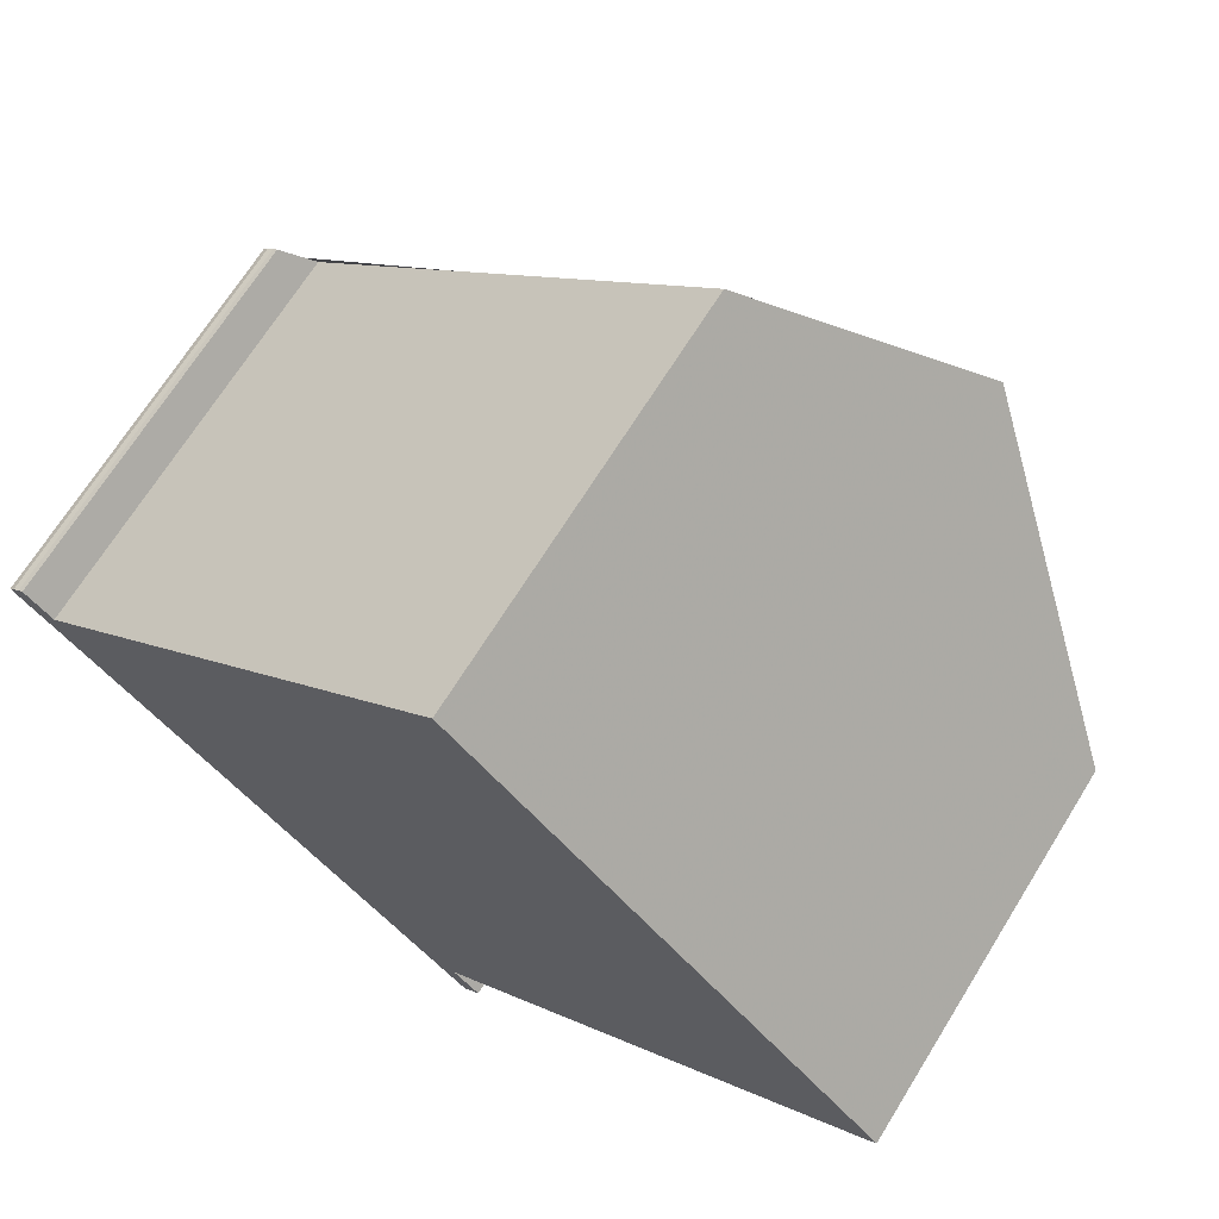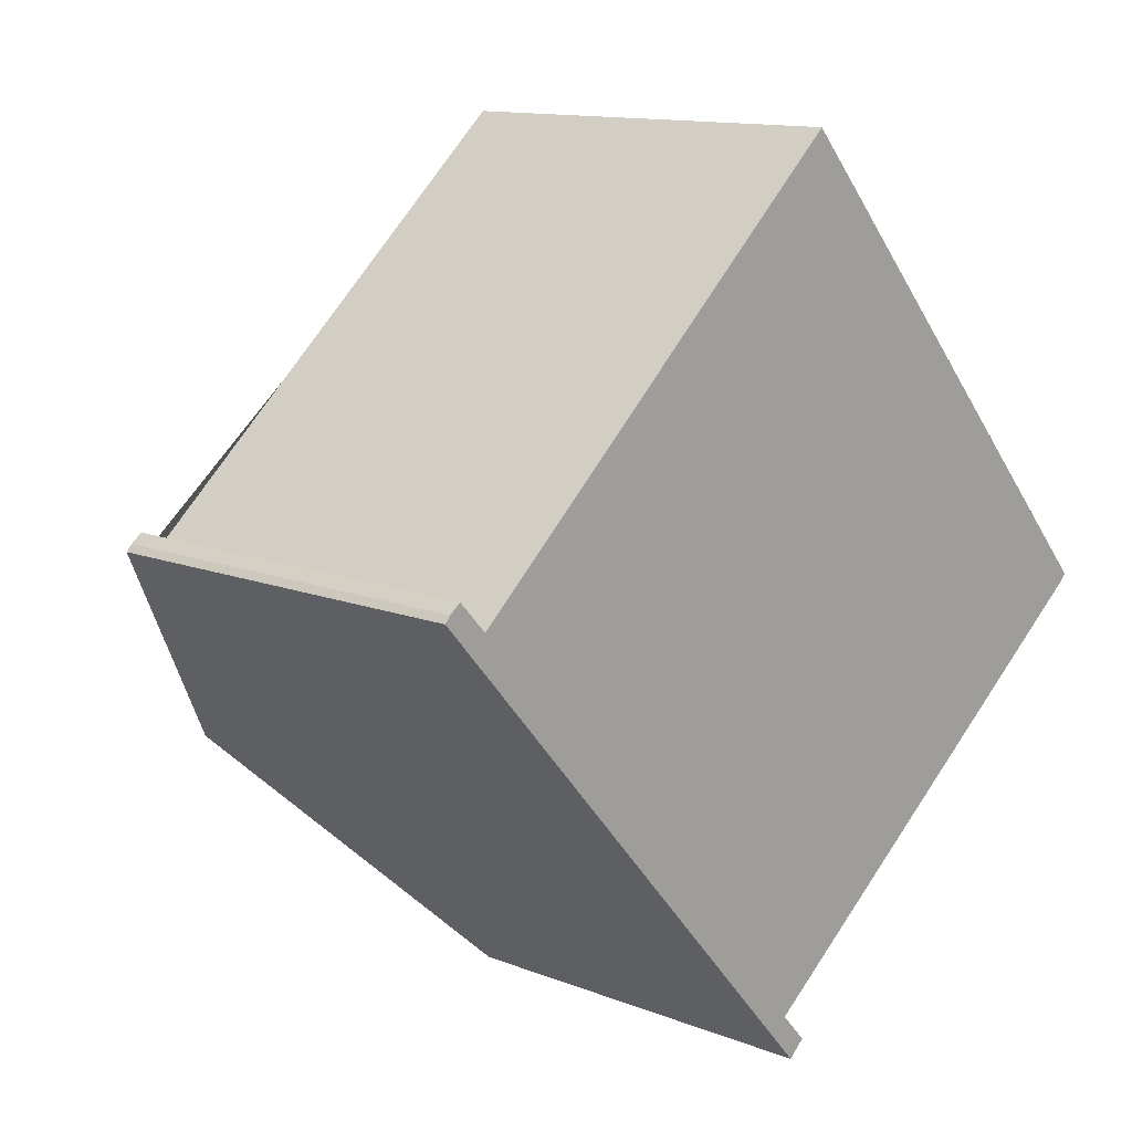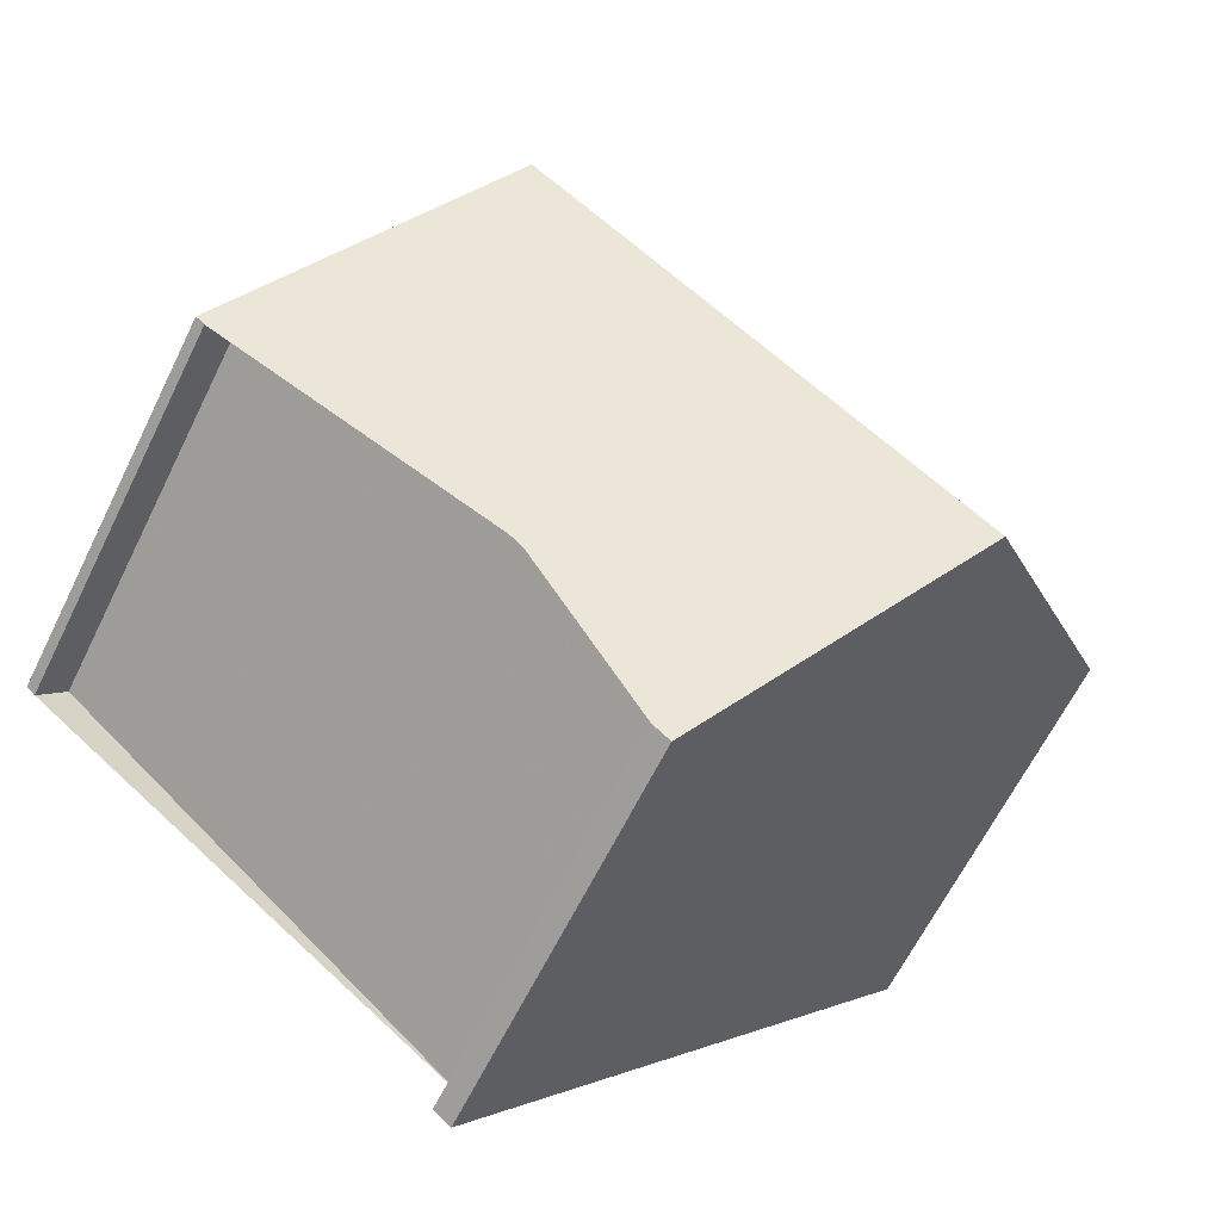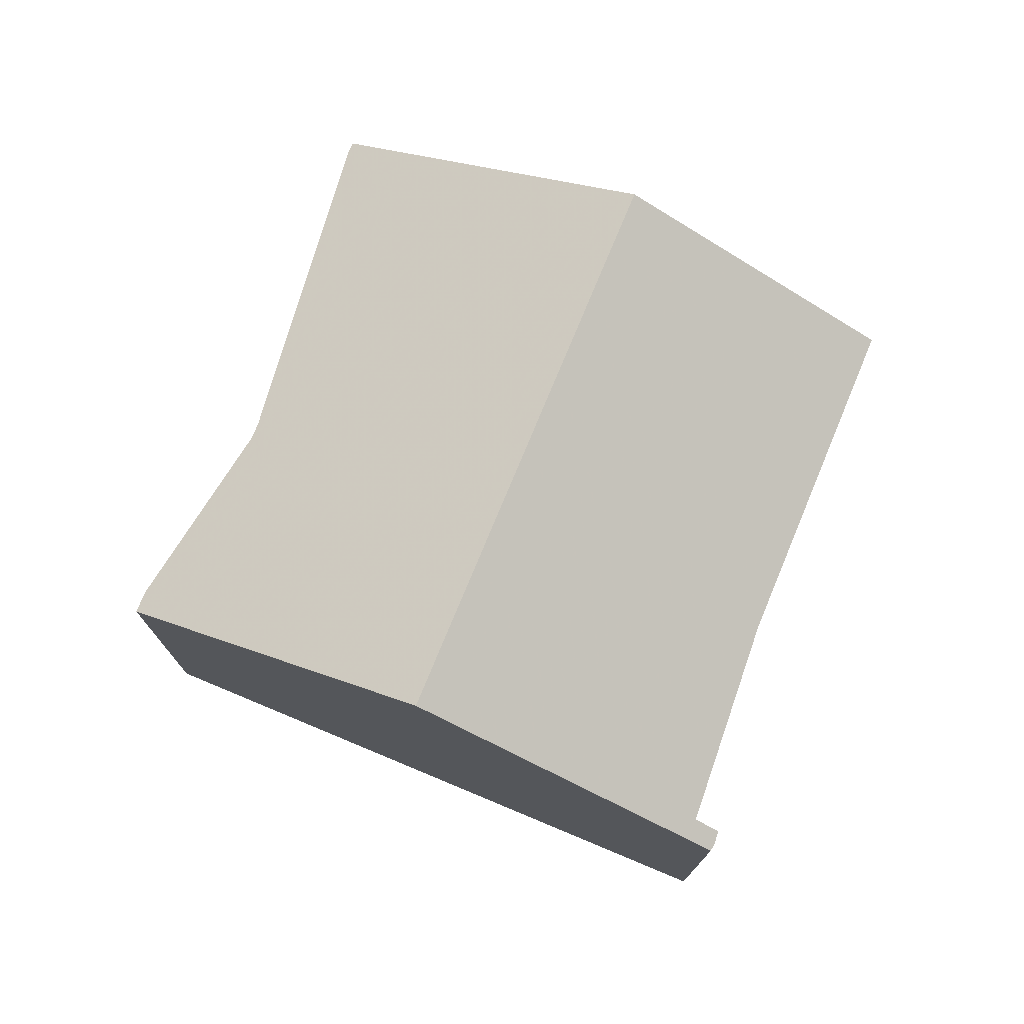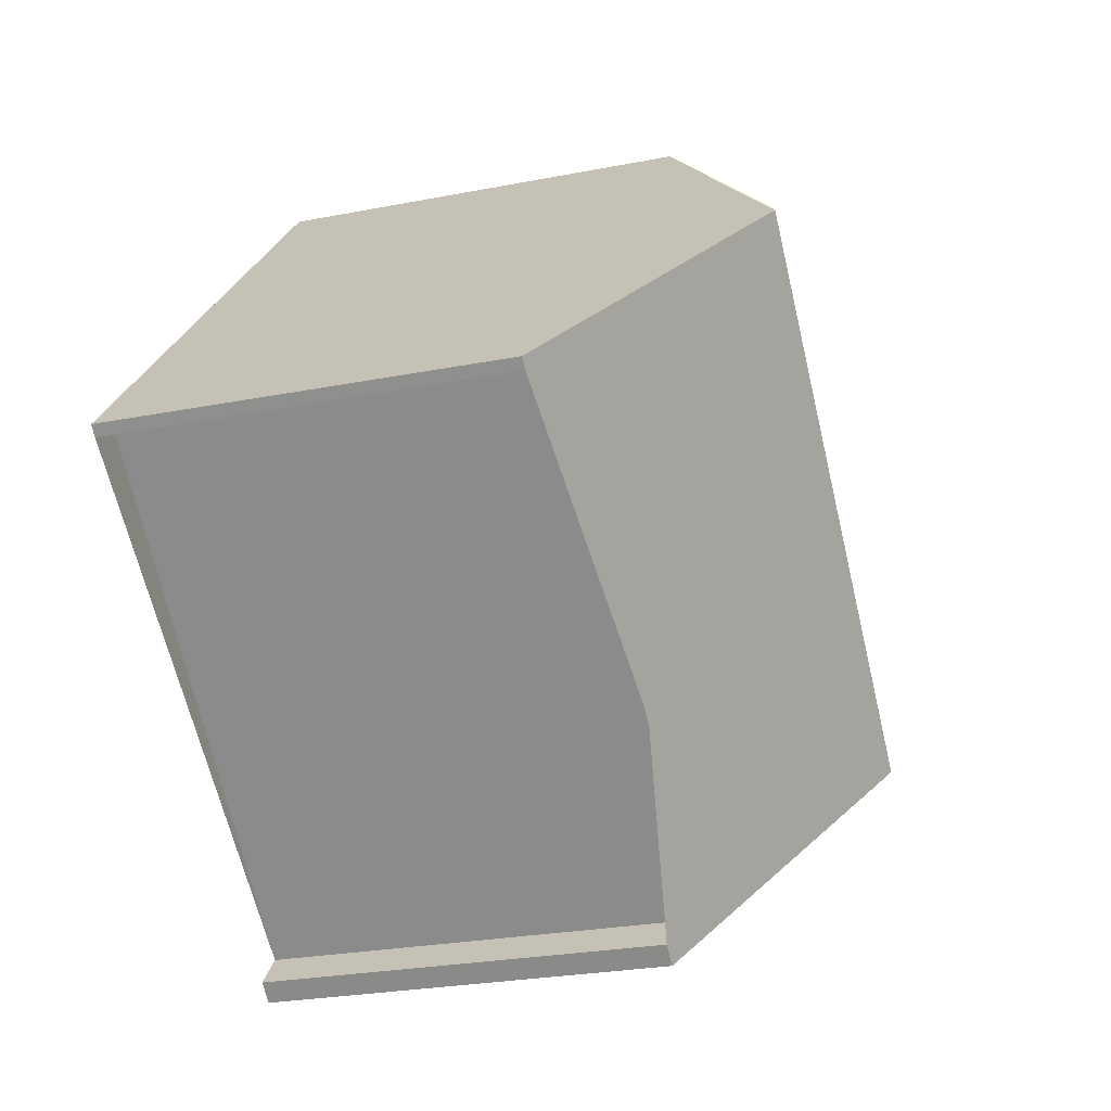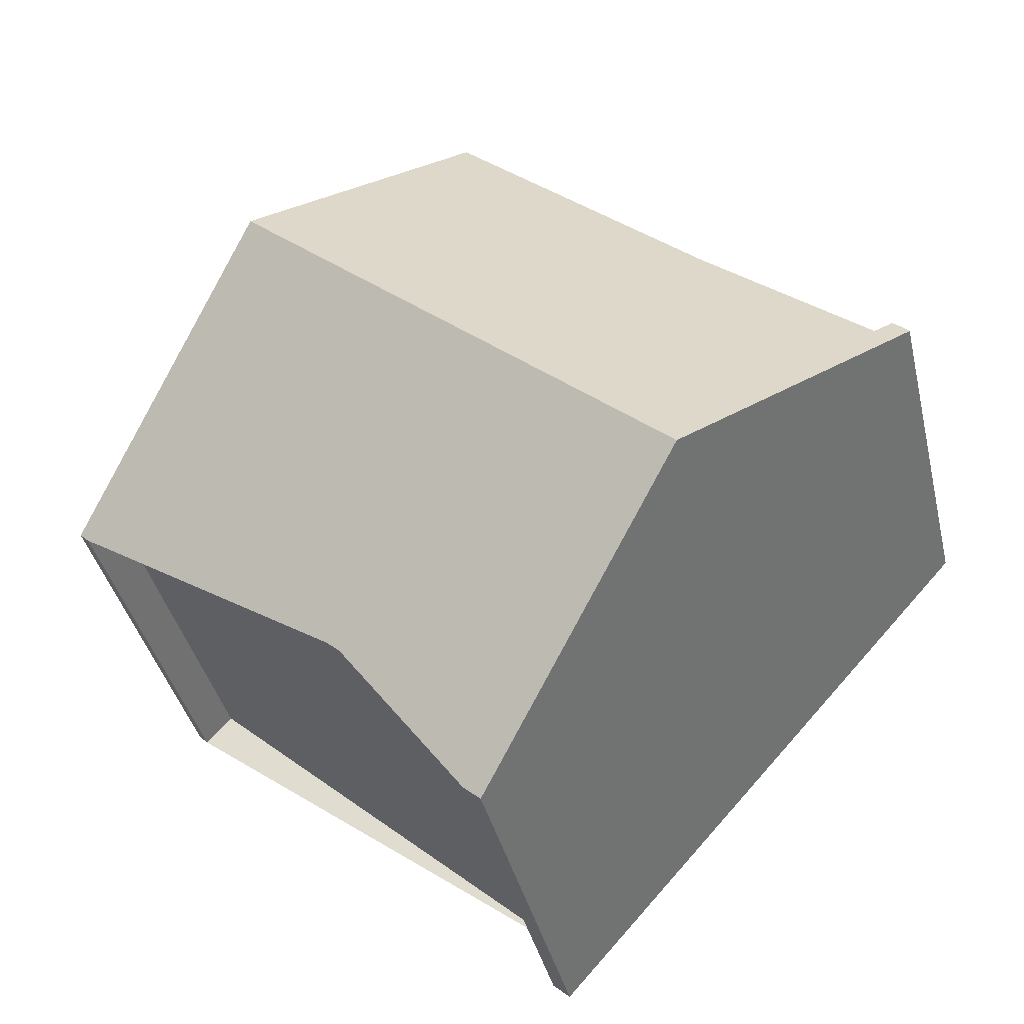
<metadata>
{"format":"obj","ext":"obj","renderer":"f3d","projection":"perspective","resolution":1024,"background":"white","views":[{"elev":68.8,"azim":-148.2,"up":"+Y"},{"elev":12.4,"azim":132.8,"up":"+Y"},{"elev":-63.8,"azim":-26.2,"up":"+Y"},{"elev":76.2,"azim":70.7,"up":"+Z"},{"elev":-25.8,"azim":-72.6,"up":"+Y"},{"elev":-39.1,"azim":13.1,"up":"+Y"}]}
</metadata>
<code>
v -375.8 -160.4 5.774
v -375.4 -160 6.074
v -381.5 -154.6 6.048
v -381.9 -155 5.749
v -382 -154.9 5.75
v -375.6 -160.7 5.777
v -375.9 -148.1 6.062
v -369.7 -153.6 6.095
v -369.3 -153.2 5.789
v -369.2 -153.2 5.786
v -369.1 -153.3 5.781
v -369 -153.4 5.791
v -372.3 -157 8.278
v -378.7 -151.2 8.25
v -375.6 -160.6 5.777
v -372.3 -157 8.278
v -381.6 -154.4 6.074
v -375.2 -160.2 6.101
v -375.2 -160.2 6.101
v -375 -160 6.236
v -381.4 -154.2 6.214
v -375 -160 6.236
v -378.7 -151.2 8.25
v -372.3 -157 8.278
v -372.3 -157 8.278
v -369.1 -153.4 5.789
v -369.5 -153.8 6.1
v -369.5 -153.8 6.1
v -375.9 -148.1 6.066
v -381.6 -154.4 6.074
v -382 -154.9 5.75
v -378.7 -151.2 8.25
v -381.4 -154.2 6.214
v -375.9 -148.1 6.062
v -375.9 -148.1 6.066
v -378.7 -151.2 8.25
v -369.3 -153.7 5.993
v -369.3 -153.7 5.994
v -369.6 -153.4 5.992
v -371.4 -156 7.592
v -371.4 -156 7.592
v -377.8 -150.2 7.557
v -377.8 -150.2 7.557
v -381.3 -154.1 6.273
v -381.3 -154.1 6.273
v -374.9 -159.9 6.3
v -374.9 -159.9 6.3
v -377.8 -157.8 6.09
v -377.8 -157.9 6.064
v -377.5 -157.6 6.289
v -377.6 -157.6 6.227
v -372.1 -151.5 6.082
v -372.1 -151.5 6.086
v -374 -153.7 7.578
v -374.9 -154.7 8.267
v -374.9 -154.7 8.267
v -375.4 -160 6.074
v -375.8 -160.4 5.774
v -375.8 -160.4 0
v -375.4 -160 0
v -377.8 -157.9 6.064
v -375.4 -160 6.074
v -375.4 -160 0
v -377.8 -157.9 0
v -381.9 -155 5.749
v -381.5 -154.6 6.048
v -381.5 -154.6 0
v -381.9 -155 8.882e-16
v -382 -154.9 5.75
v -381.9 -155 5.749
v -381.9 -155 8.882e-16
v -382 -154.9 0
v -381.6 -154.4 6.074
v -382 -154.9 5.75
v -382 -154.9 0
v -381.6 -154.4 -8.882e-16
v -375.6 -160.6 5.777
v -375.6 -160.7 5.777
v -375.6 -160.7 8.882e-16
v -375.6 -160.6 0
v -375.9 -148.1 6.062
v -375.9 -148.1 6.062
v -375.9 -148.1 0
v -375.9 -148.1 0
v -369.6 -153.4 5.992
v -369.7 -153.6 6.095
v -369.7 -153.6 -8.882e-16
v -369.6 -153.4 -8.882e-16
v -369.2 -153.2 5.786
v -369.3 -153.2 5.789
v -369.3 -153.2 0
v -369.2 -153.2 0
v -369.1 -153.3 5.781
v -369.2 -153.2 5.786
v -369.2 -153.2 0
v -369.1 -153.3 0
v -369.1 -153.4 5.789
v -369.1 -153.3 5.781
v -369.1 -153.3 0
v -369.1 -153.4 0
v -369.3 -153.7 5.994
v -369 -153.4 5.791
v -369 -153.4 0
v -369.3 -153.7 -8.882e-16
v -374.9 -159.9 6.3
v -372.3 -157 8.278
v -372.3 -157 0
v -374.9 -159.9 0
v -375.8 -160.4 5.774
v -375.6 -160.6 5.777
v -375.6 -160.6 0
v -375.8 -160.4 0
v -381.4 -154.2 6.214
v -381.6 -154.4 6.074
v -381.6 -154.4 -8.882e-16
v -381.4 -154.2 0
v -375.6 -160.7 5.777
v -375.2 -160.2 6.101
v -375.2 -160.2 8.882e-16
v -375.6 -160.7 8.882e-16
v -381.3 -154.1 6.273
v -381.4 -154.2 6.214
v -381.4 -154.2 0
v -381.3 -154.1 0
v -375.2 -160.2 6.101
v -375 -160 6.236
v -375 -160 -8.882e-16
v -375.2 -160.2 8.882e-16
v -377.8 -150.2 7.557
v -378.7 -151.2 8.25
v -378.7 -151.2 0
v -377.8 -150.2 8.882e-16
v -369 -153.4 5.791
v -369.1 -153.4 5.789
v -369.1 -153.4 0
v -369 -153.4 0
v -371.4 -156 7.592
v -369.5 -153.8 6.1
v -369.5 -153.8 0
v -371.4 -156 0
v -375.9 -148.1 6.062
v -375.9 -148.1 6.066
v -375.9 -148.1 0
v -375.9 -148.1 0
v -382 -154.9 5.75
v -382 -154.9 5.75
v -382 -154.9 0
v -382 -154.9 0
v -372.1 -151.5 6.082
v -375.9 -148.1 6.062
v -375.9 -148.1 0
v -372.1 -151.5 0
v -369.5 -153.8 6.1
v -369.3 -153.7 5.994
v -369.3 -153.7 -8.882e-16
v -369.5 -153.8 0
v -369.3 -153.2 5.789
v -369.6 -153.4 5.992
v -369.6 -153.4 -8.882e-16
v -369.3 -153.2 0
v -372.3 -157 8.278
v -371.4 -156 7.592
v -371.4 -156 0
v -372.3 -157 0
v -375.9 -148.1 6.066
v -377.8 -150.2 7.557
v -377.8 -150.2 8.882e-16
v -375.9 -148.1 0
v -378.7 -151.2 8.25
v -381.3 -154.1 6.273
v -381.3 -154.1 0
v -378.7 -151.2 0
v -375 -160 6.236
v -374.9 -159.9 6.3
v -374.9 -159.9 0
v -375 -160 -8.882e-16
v -381.5 -154.6 6.048
v -377.8 -157.9 6.064
v -377.8 -157.9 0
v -381.5 -154.6 0
v -369.7 -153.6 6.095
v -372.1 -151.5 6.082
v -372.1 -151.5 0
v -369.7 -153.6 -8.882e-16
v -375.8 -160.4 0
v -375.4 -160 0
v -381.5 -154.6 0
v -381.9 -155 0
v -382 -154.9 0
v -375.9 -148.1 0
v -369.7 -153.6 0
v -369.3 -153.2 0
v -369.2 -153.2 0
v -369.1 -153.3 0
v -369 -153.4 0
v -375.6 -160.7 0
f 19 6 15 18
f 31 5 17 30
f 45 33 21 44
f 47 22 20 46
f 30 17 21 33
f 22 19 18 20
f 38 27 28 37
f 35 29 7 34
f 41 28 27 40
f 43 29 35 42
f 49 3 4 31 30 48
f 51 33 45 50
f 48 30 33 51
f 53 35 34 52
f 54 42 35 53
f 37 26 12 38
f 39 9 10 11 26 37
f 40 24 25 41
f 42 36 23 43
f 56 36 42 54
f 44 14 32 45
f 46 16 13 47
f 50 45 32 55
f 48 18 15 1 2 49
f 50 46 20 51
f 51 20 18 48
f 52 8 39 37 28 53
f 53 28 41 54
f 54 41 25 56
f 55 16 46 50
f 58 59 60 57
f 62 63 64 61
f 66 67 68 65
f 70 71 72 69
f 74 75 76 73
f 78 79 80 77
f 82 83 84 81
f 86 87 88 85
f 90 91 92 89
f 94 95 96 93
f 98 99 100 97
f 102 103 104 101
f 106 107 108 105
f 110 111 112 109
f 114 115 116 113
f 118 119 120 117
f 122 123 124 121
f 126 127 128 125
f 130 131 132 129
f 134 135 136 133
f 138 139 140 137
f 142 143 144 141
f 146 147 148 145
f 150 151 152 149
f 154 155 156 153
f 158 159 160 157
f 162 163 164 161
f 166 167 168 165
f 170 171 172 169
f 174 175 176 173
f 178 179 180 177
f 182 183 184 181
f 186 187 188 189 190 191 192 193 194 195 196 185

</code>
